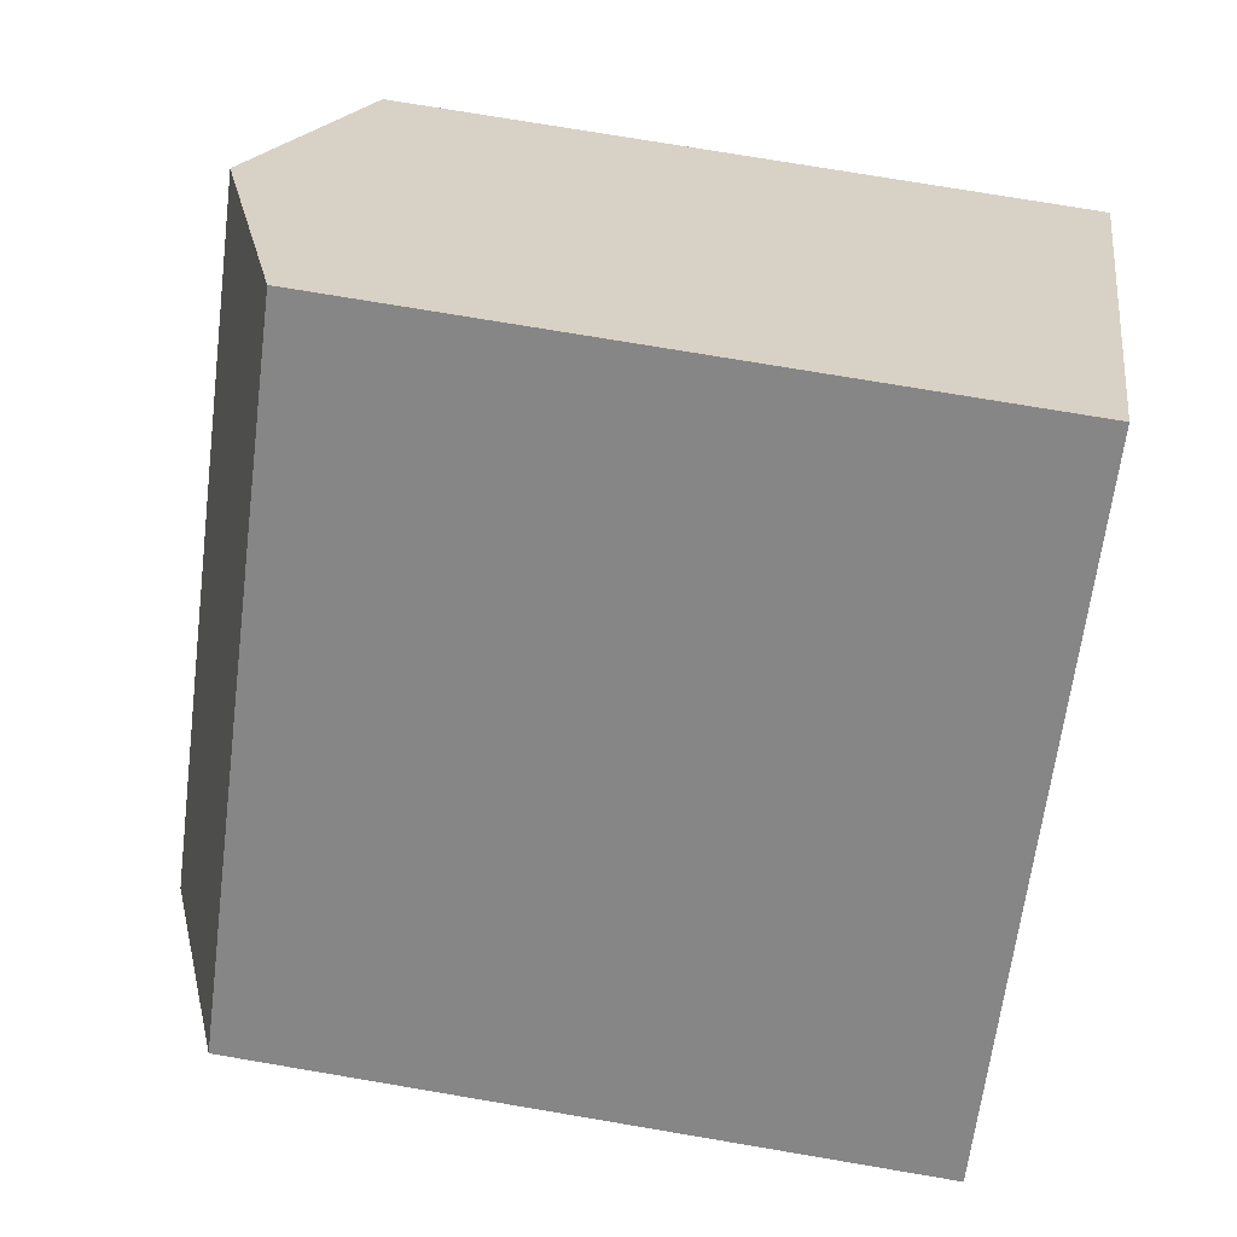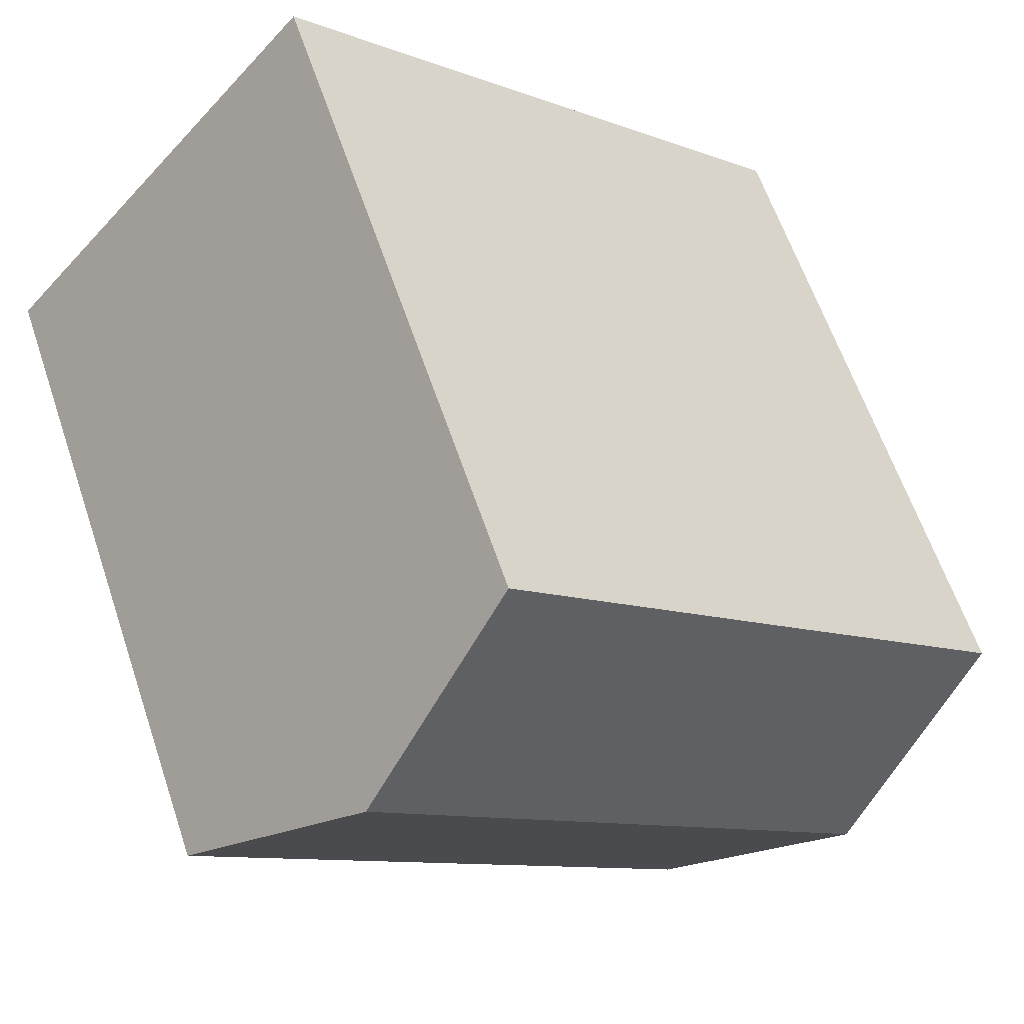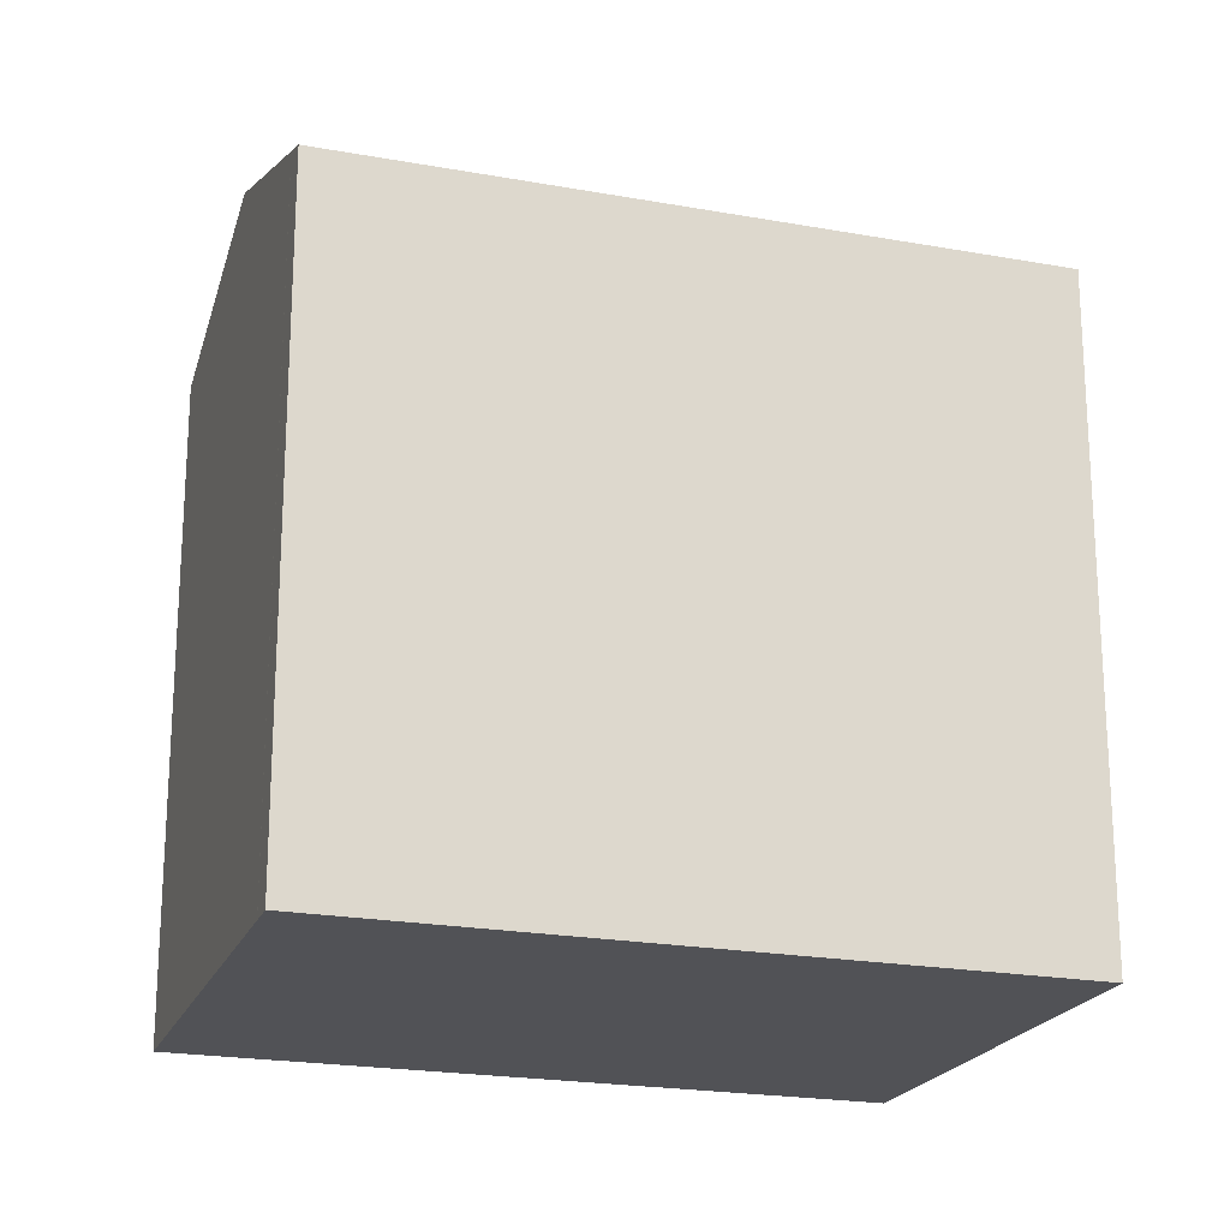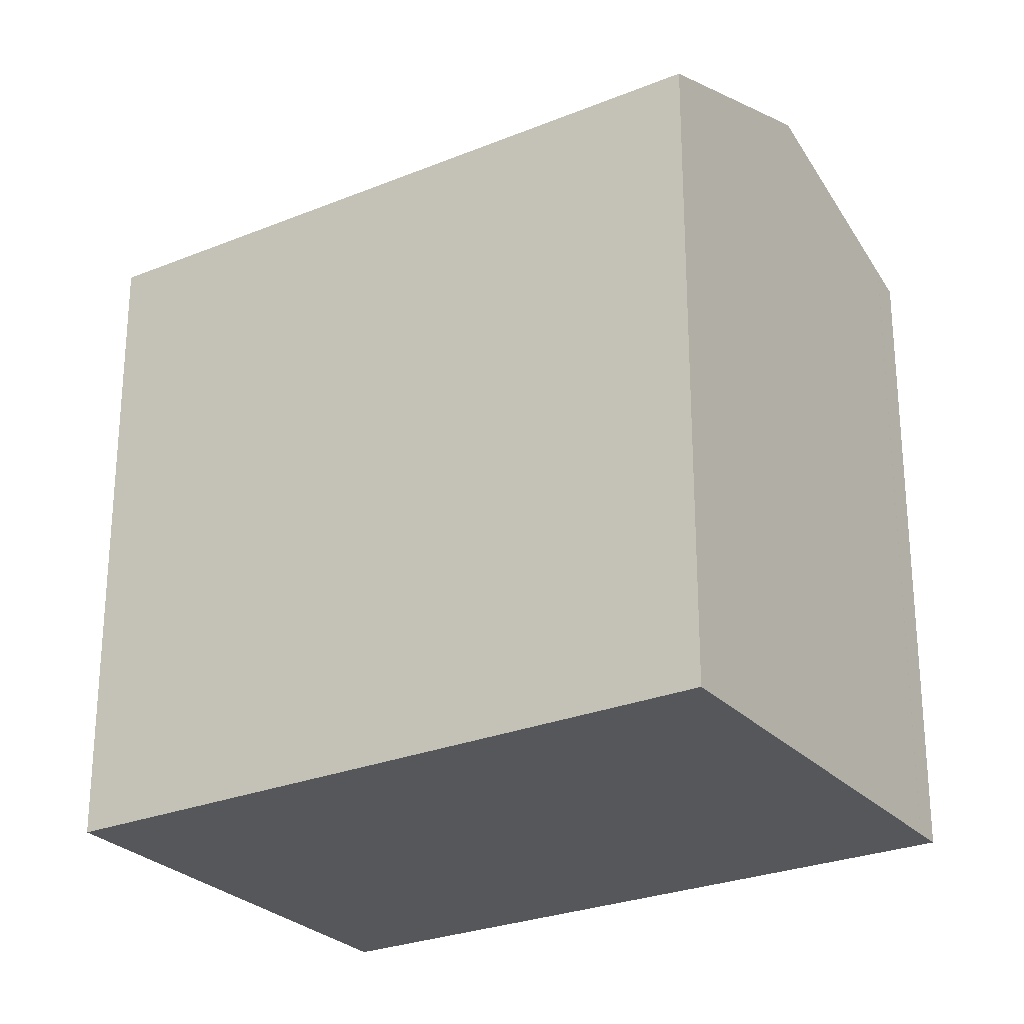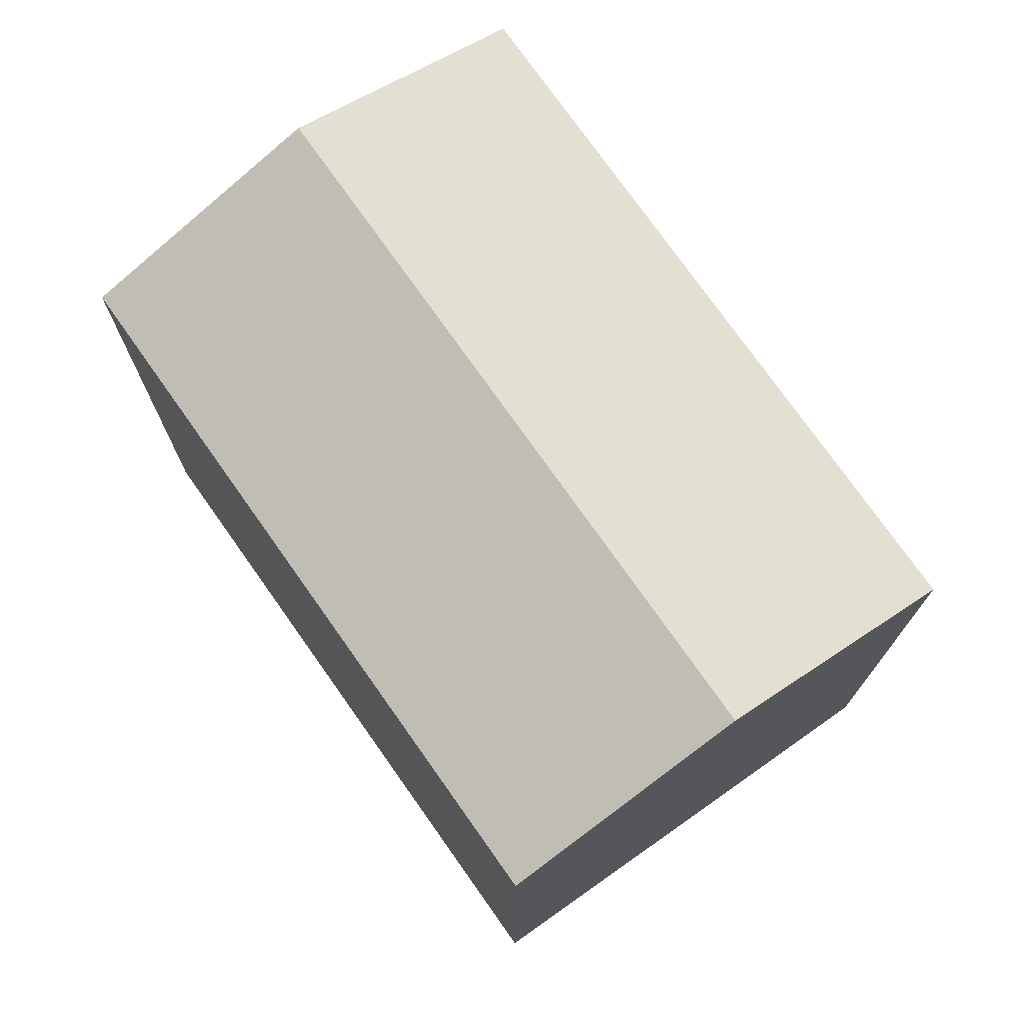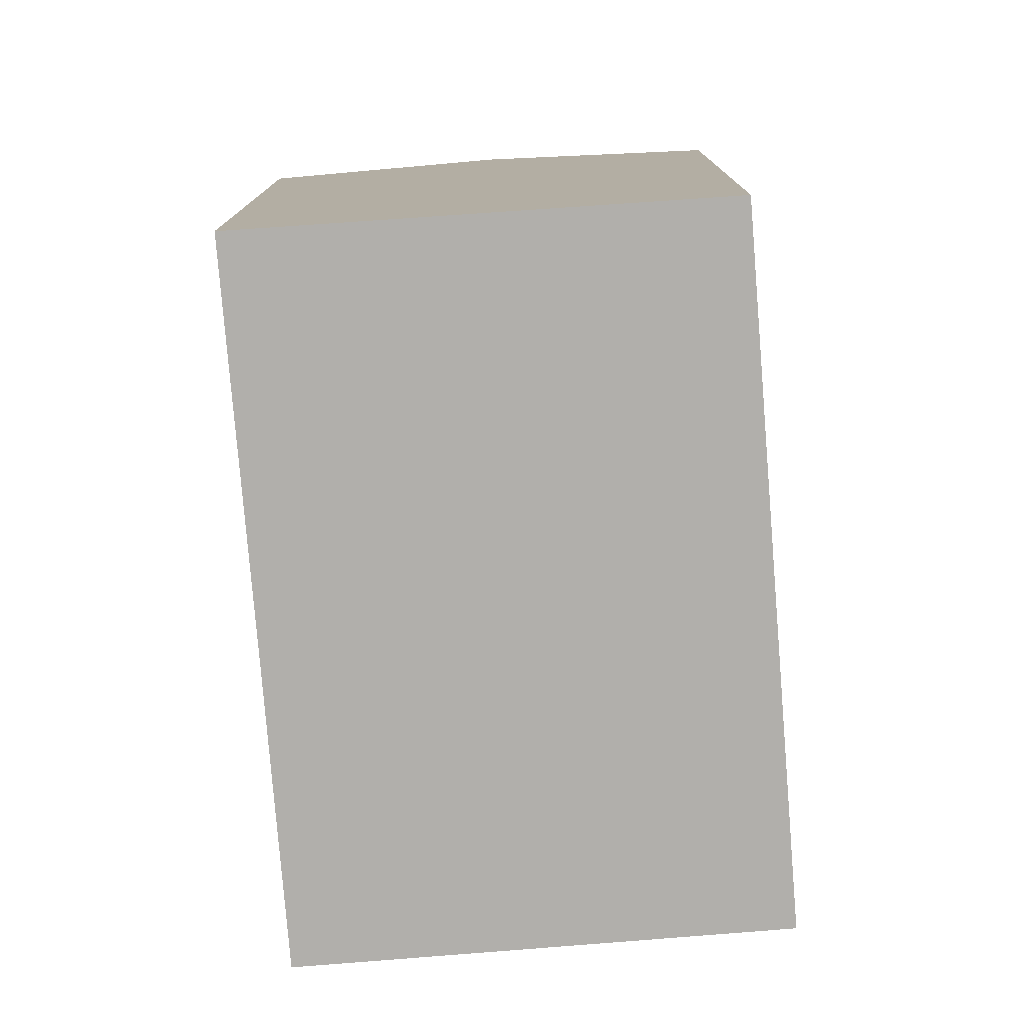
<metadata>
{"format":"obj","ext":"obj","renderer":"f3d","projection":"perspective","resolution":1024,"background":"white","views":[{"elev":74.6,"azim":-80.4,"up":"+Z"},{"elev":61.5,"azim":161.4,"up":"+Z"},{"elev":-21.3,"azim":-60.6,"up":"+Y"},{"elev":-26.6,"azim":170.0,"up":"+Y"},{"elev":75.7,"azim":-167.9,"up":"+Y"},{"elev":-78.3,"azim":52.0,"up":"+Y"}]}
</metadata>
<code>
v  13.96 17.08 11.78
v  5.899 16.82 5.415
v  13.44 16.81 12.36
v  17.61 18.97 7.702
v  4.244 18.97 -4.599
v  0.53 17.08 -0.574
v  21.79 16.82 3.047
v  8.493 16.81 -9.204
v  0.523 17.08 -0.566
v  0 16.81 1.03e-15
v  13.44 -7.57e-16 12.36
v  13.96 -7.214e-16 11.78
v  21.79 -1.866e-16 3.047
v  17.61 -4.716e-16 7.702
v  8.493 5.636e-16 -9.204
v  0.53 3.515e-17 -0.574
v  4.244 2.816e-16 -4.599
v  0.523 3.466e-17 -0.566
v  0 0 0
v  5.899 -3.316e-16 5.415
g defaultobject
f 1 2 3
f 2 1 4
f 2 4 5
f 2 5 6
f 7 5 4
f 5 7 8
f 2 6 9
f 2 9 10
f 11 1 3
f 1 11 4
f 4 11 7
f 7 11 12
f 7 12 13
f 13 12 14
f 13 8 7
f 8 13 15
f 15 5 8
f 5 15 6
f 6 15 16
f 16 15 17
f 16 9 6
f 9 16 18
f 18 10 9
f 10 18 19
f 2 11 3
f 11 2 10
f 11 10 20
f 20 10 19
f 20 12 11
f 12 20 14
f 14 20 13
f 13 20 15
f 15 20 18
f 18 20 19
f 15 18 17
f 17 18 16

</code>
